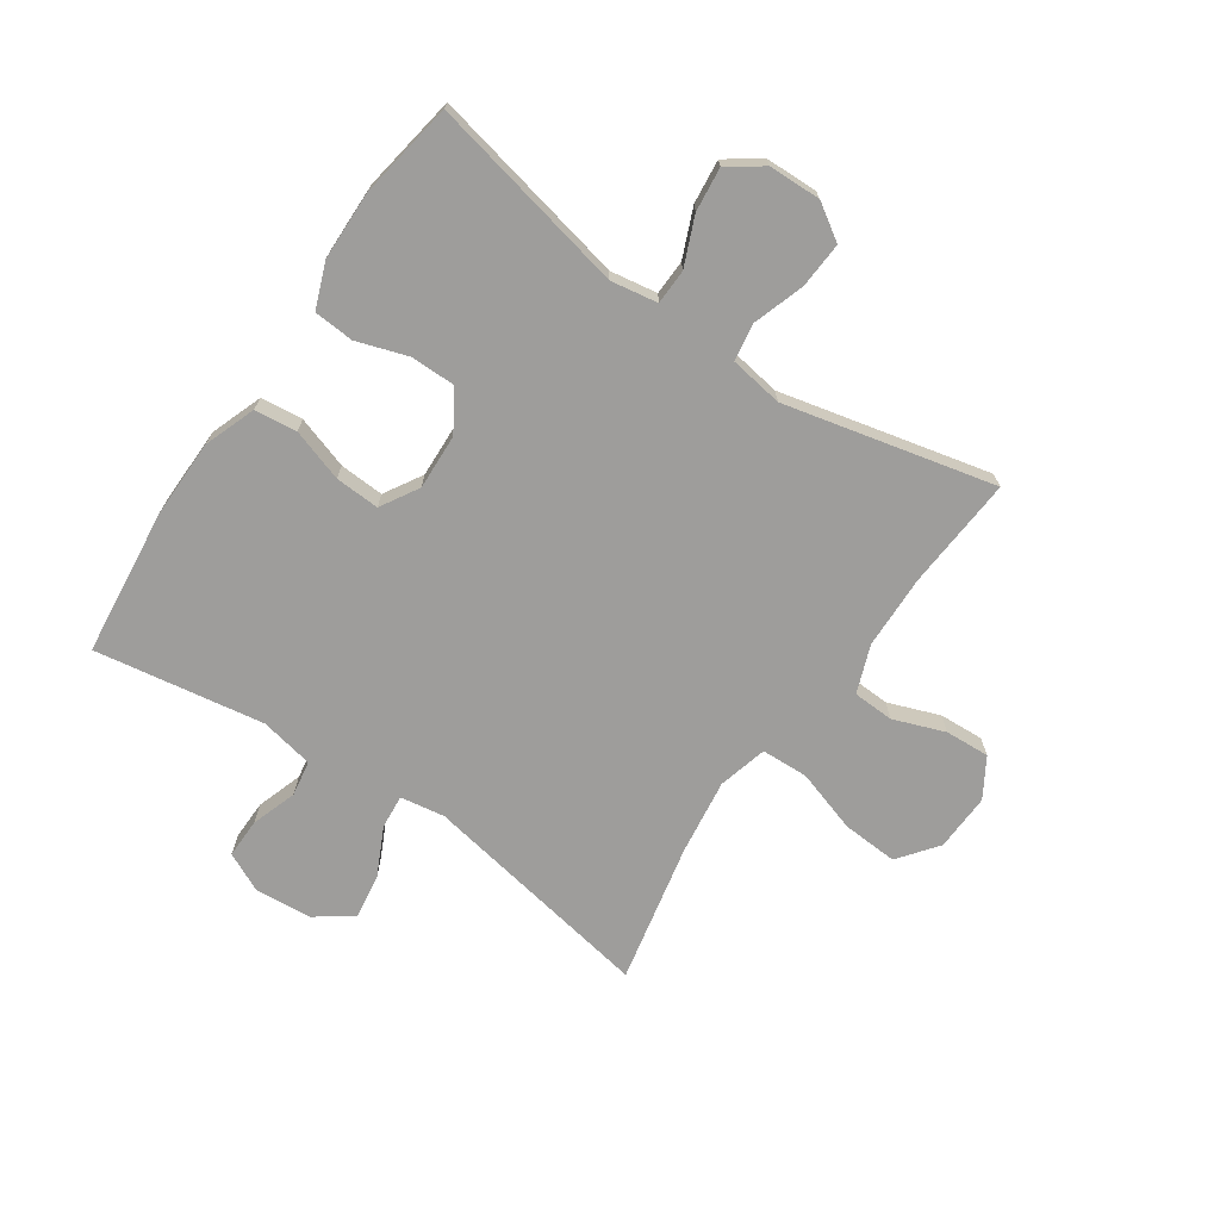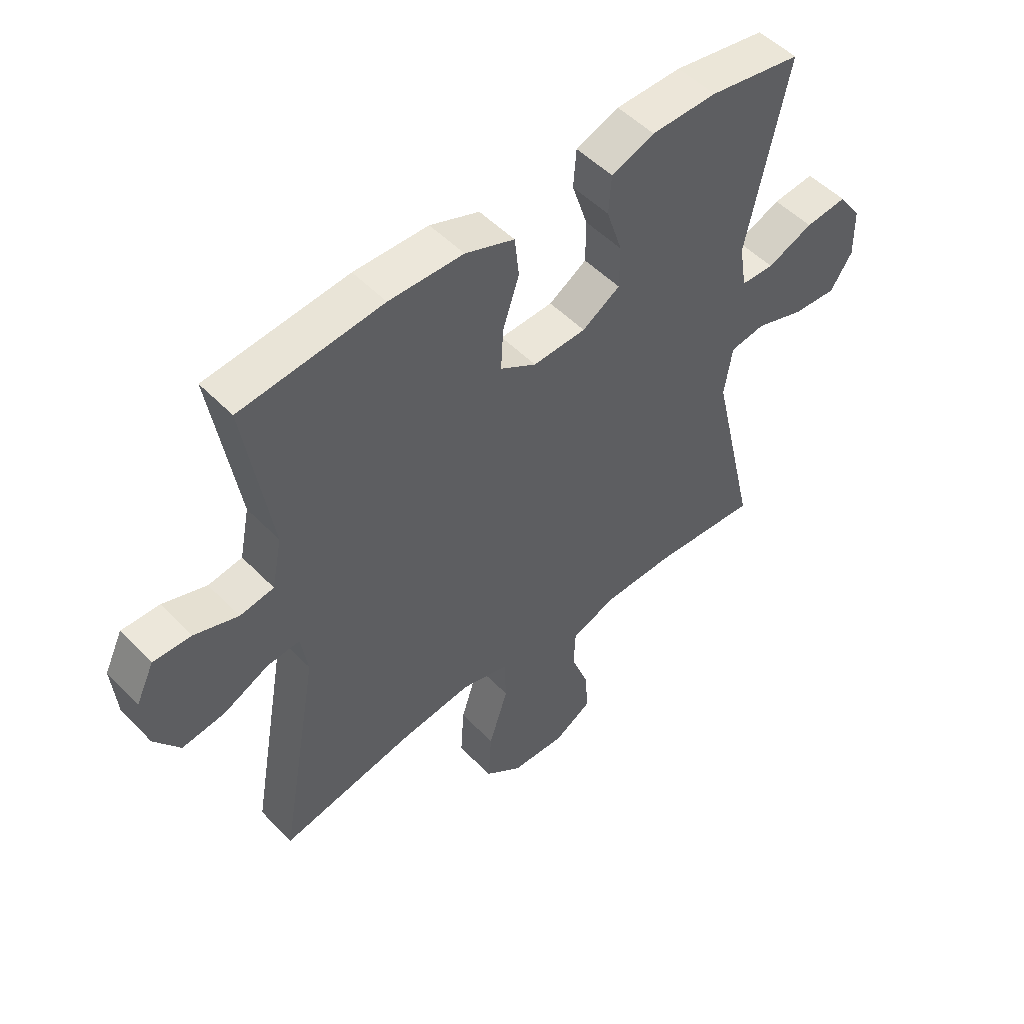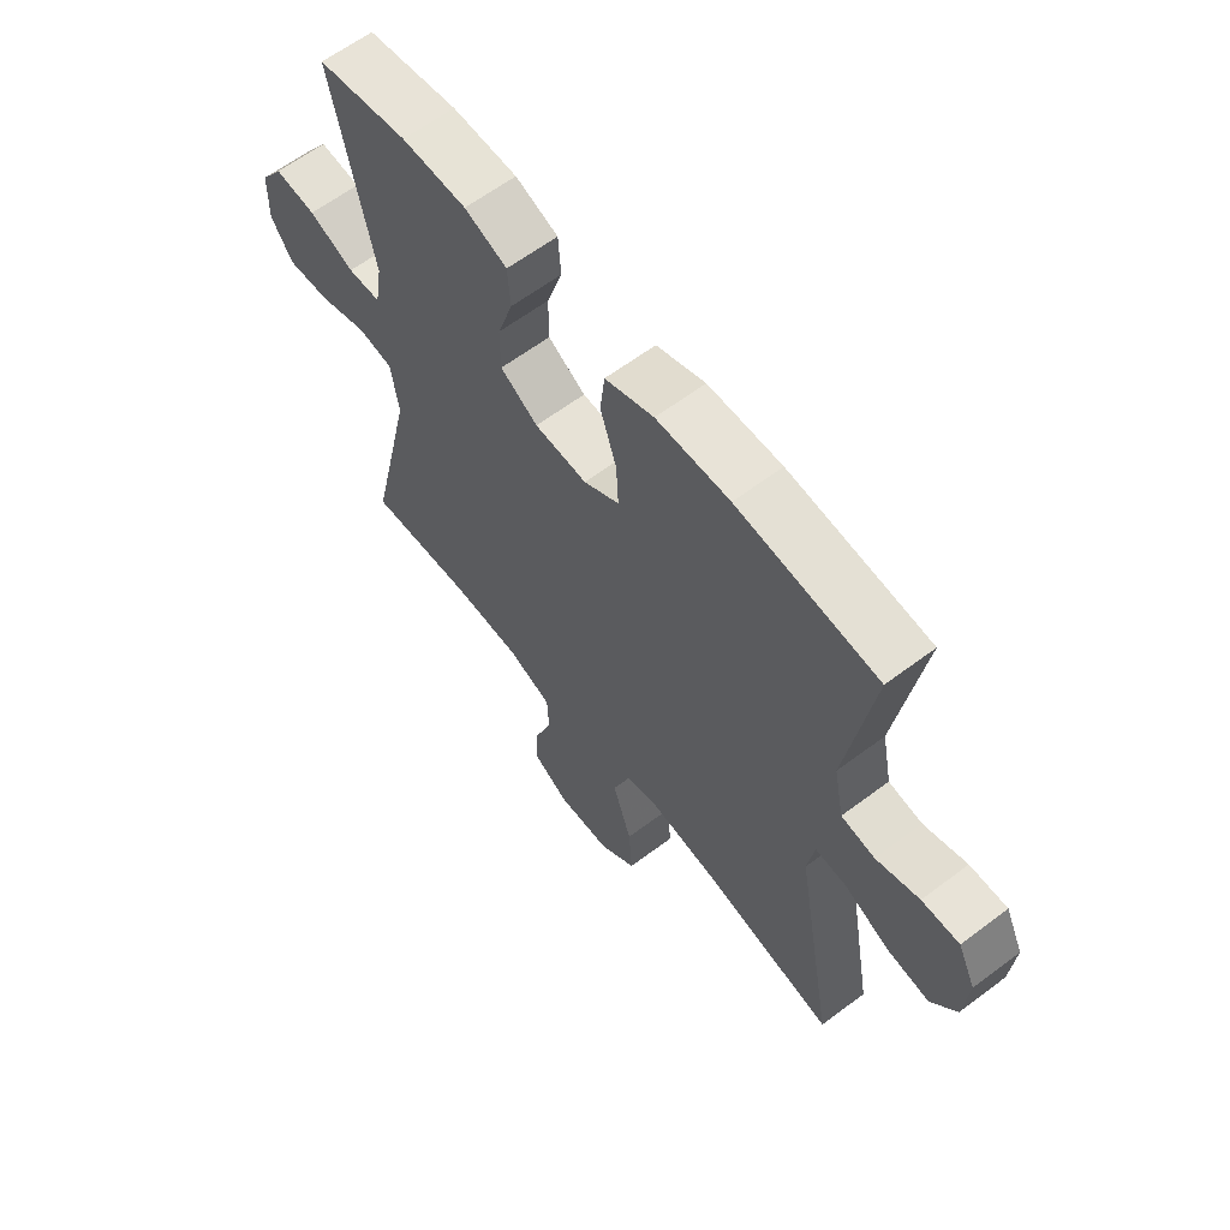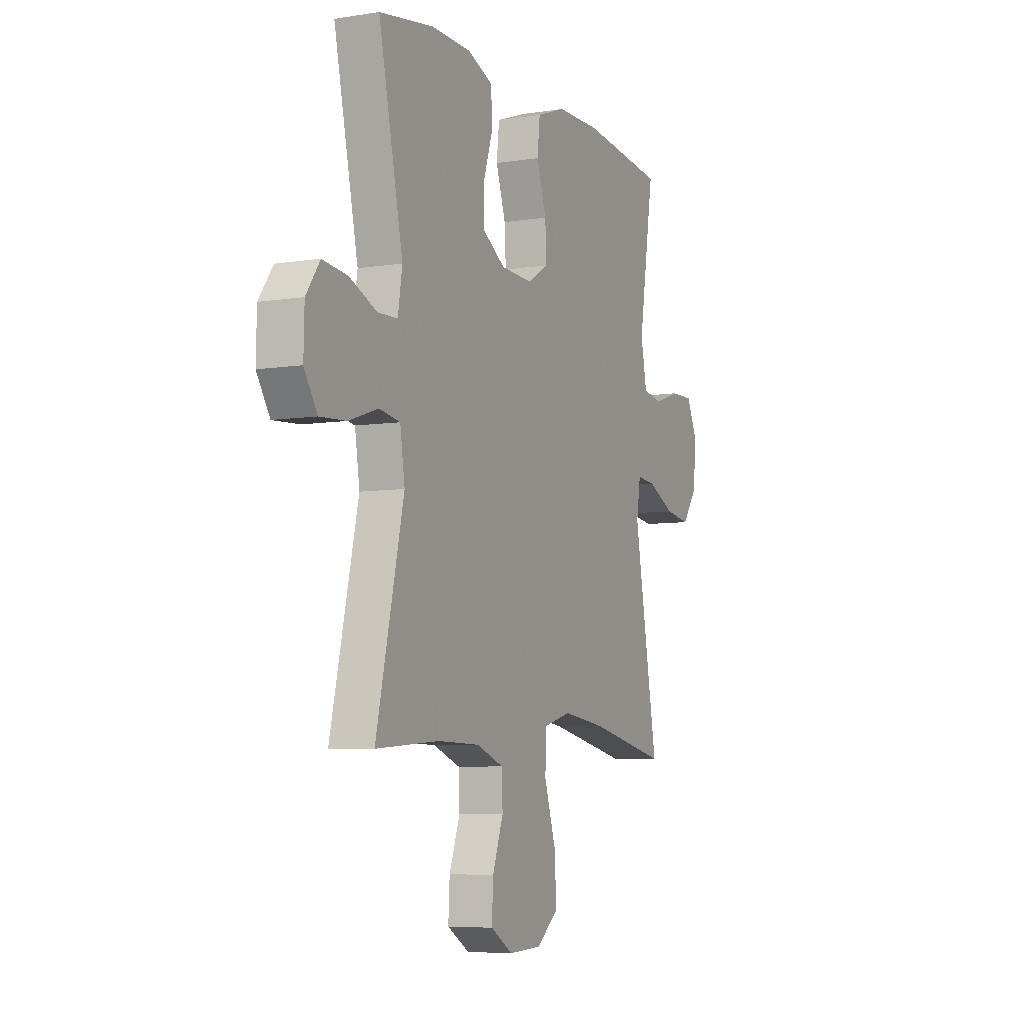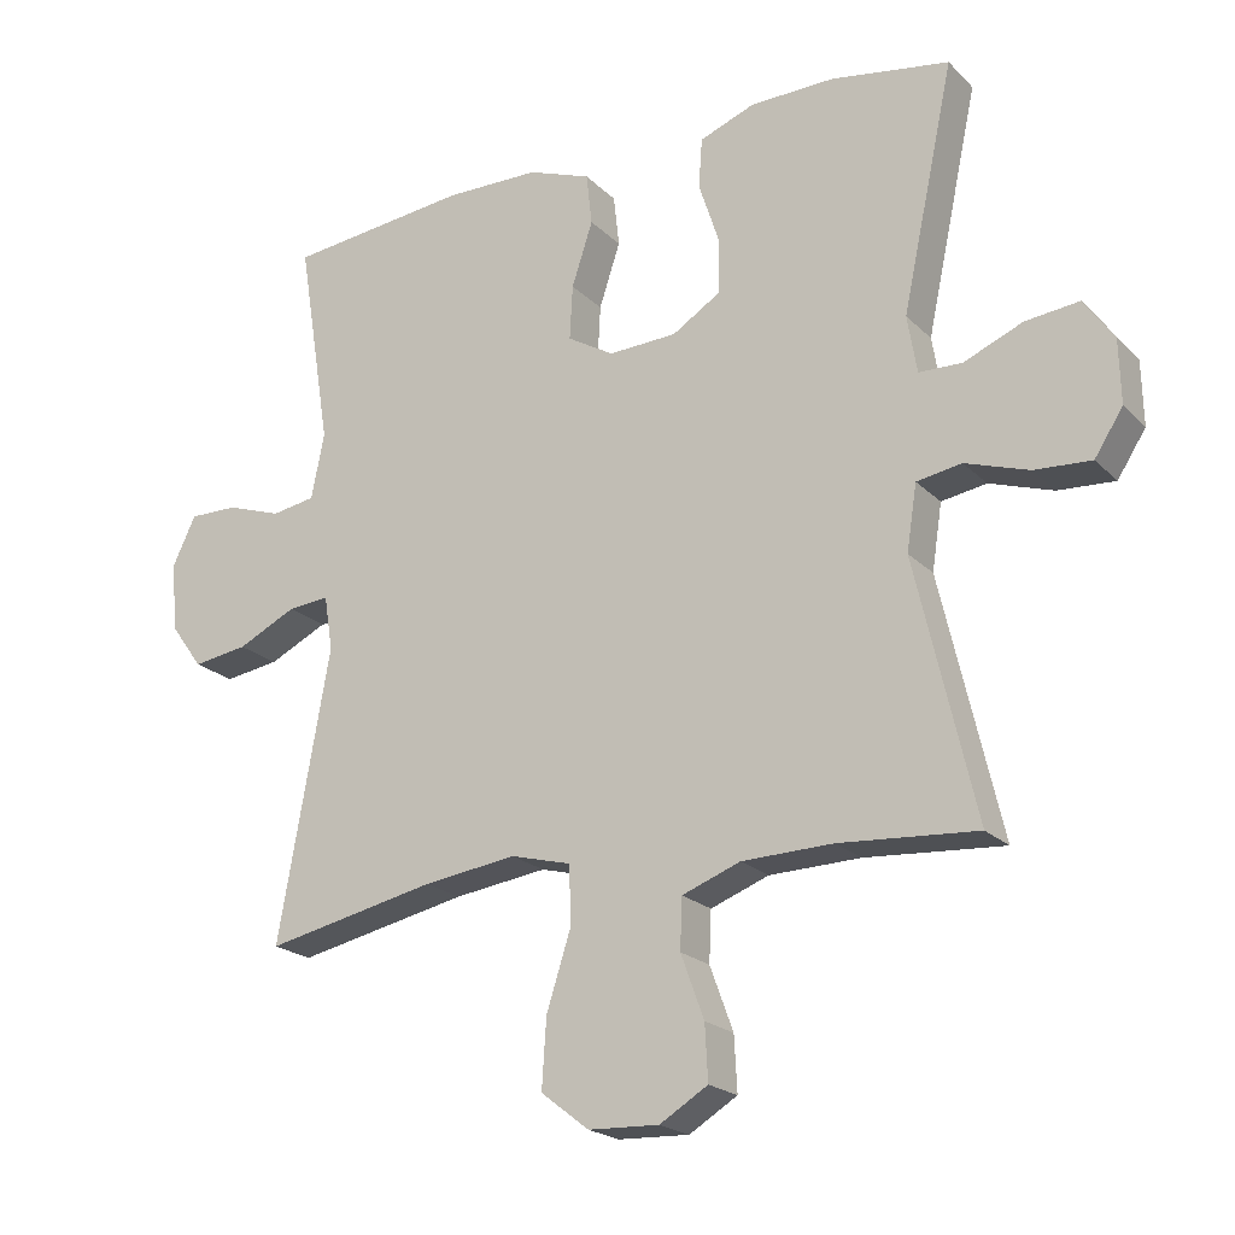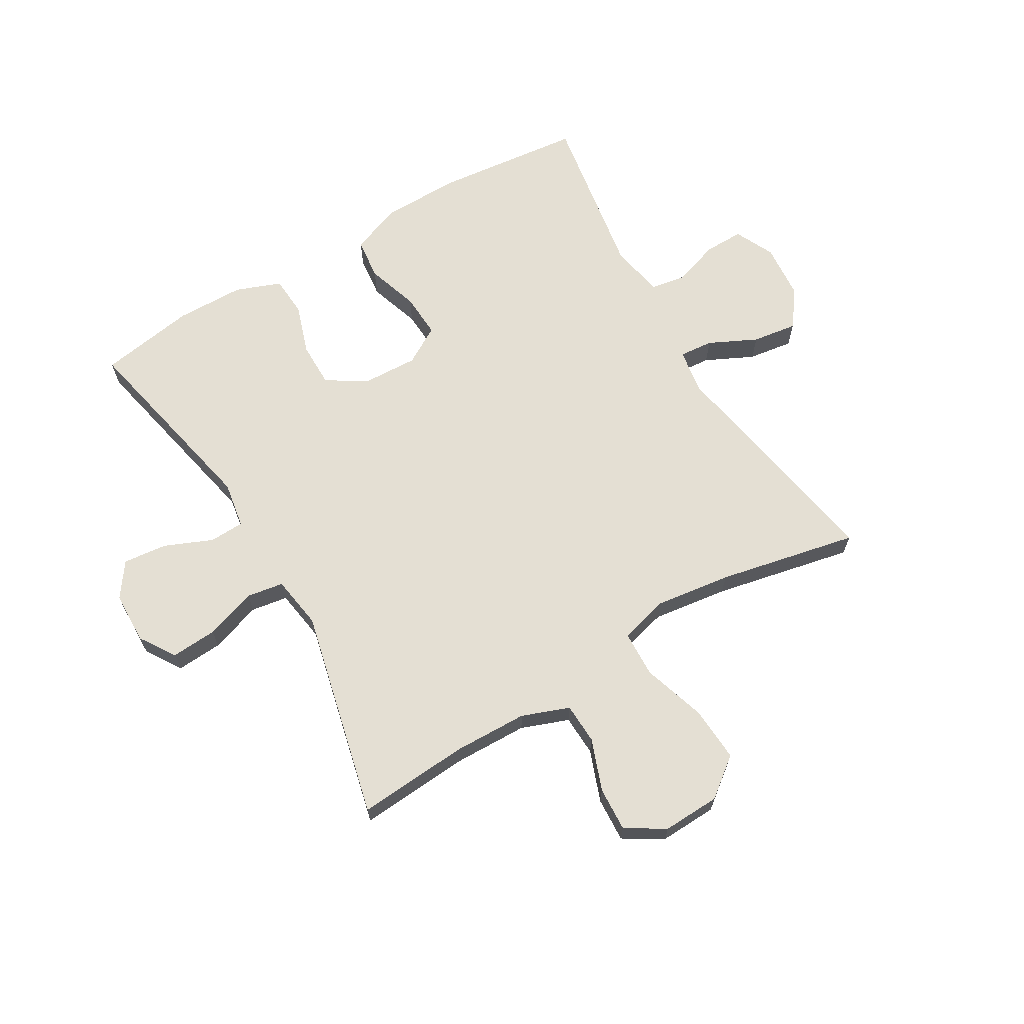
<metadata>
{"format":"obj","ext":"obj","renderer":"f3d","projection":"perspective","resolution":1024,"background":"white","views":[{"elev":-70.4,"azim":55.7,"up":"+Y"},{"elev":51.0,"azim":-42.1,"up":"+Z"},{"elev":62.1,"azim":-127.4,"up":"+Z"},{"elev":-6.6,"azim":114.9,"up":"+Z"},{"elev":-20.9,"azim":31.2,"up":"+Z"},{"elev":66.4,"azim":149.5,"up":"+Y"}]}
</metadata>
<code>
v -0.5 0.07 0.5
v -0.25 0.07 0.527
v -0.119 0.07 0.525
v -0.032 0.07 0.493
v -0.024 0.07 0.422
v -0.053 0.07 0.334
v -0.057 0.07 0.259
v 0.007 0.07 0.221
v 0.101 0.07 0.225
v 0.168 0.07 0.267
v 0.168 0.07 0.343
v 0.14 0.07 0.428
v 0.145 0.07 0.496
v 0.221 0.07 0.525
v 0.337 0.07 0.527
v 0.5 0.07 0.5
v 0.428 0.07 0.165
v 0.441 0.07 0.086
v 0.5 0.07 0.084
v 0.581 0.07 0.118
v 0.655 0.07 0.126
v 0.696 0.07 0.068
v 0.698 0.07 -0.02
v 0.659 0.07 -0.08
v 0.581 0.07 -0.075
v 0.494 0.07 -0.046
v 0.432 0.07 -0.056
v 0.418 0.07 -0.146
v 0.5 0.07 -0.5
v 0.311 0.07 -0.486
v 0.186 0.07 -0.489
v 0.106 0.07 -0.519
v 0.103 0.07 -0.588
v 0.135 0.07 -0.675
v 0.139 0.07 -0.75
v 0.073 0.07 -0.79
v -0.024 0.07 -0.786
v -0.09 0.07 -0.735
v -0.084 0.07 -0.641
v -0.05 0.07 -0.535
v -0.053 0.07 -0.456
v -0.136 0.07 -0.434
v -0.264 0.07 -0.451
v -0.5 0.07 -0.5
v -0.429 0.07 -0.103
v -0.441 0.07 -0.028
v -0.498 0.07 -0.033
v -0.579 0.07 -0.072
v -0.655 0.07 -0.083
v -0.7 0.07 -0.021
v -0.708 0.07 0.074
v -0.676 0.07 0.141
v -0.609 0.07 0.14
v -0.532 0.07 0.114
v -0.472 0.07 0.124
v -0.454 0.07 0.214
v -0.5 0 0.5
v -0.25 0 0.527
v -0.119 0 0.525
v -0.032 0 0.493
v -0.024 0 0.422
v -0.053 0 0.334
v -0.057 0 0.259
v 0.007 0 0.221
v 0.101 0 0.225
v 0.168 0 0.267
v 0.168 0 0.343
v 0.14 0 0.428
v 0.145 0 0.496
v 0.221 0 0.525
v 0.337 0 0.527
v 0.5 0 0.5
v 0.428 0 0.165
v 0.441 0 0.086
v 0.5 0 0.084
v 0.581 0 0.118
v 0.655 0 0.126
v 0.696 0 0.068
v 0.698 0 -0.02
v 0.659 0 -0.08
v 0.581 0 -0.075
v 0.494 0 -0.046
v 0.432 0 -0.056
v 0.418 0 -0.146
v 0.5 0 -0.5
v 0.311 0 -0.486
v 0.186 0 -0.489
v 0.106 0 -0.519
v 0.103 0 -0.588
v 0.135 0 -0.675
v 0.139 0 -0.75
v 0.073 0 -0.79
v -0.024 0 -0.786
v -0.09 0 -0.735
v -0.084 0 -0.641
v -0.05 0 -0.535
v -0.053 0 -0.456
v -0.136 0 -0.434
v -0.264 0 -0.451
v -0.5 0 -0.5
v -0.429 0 -0.103
v -0.441 0 -0.028
v -0.498 0 -0.033
v -0.579 0 -0.072
v -0.655 0 -0.083
v -0.7 0 -0.021
v -0.708 0 0.074
v -0.676 0 0.141
v -0.609 0 0.14
v -0.532 0 0.114
v -0.472 0 0.124
v -0.454 0 0.214
f 51 52 53 54
f 51 54 55
f 50 51 55
f 47 48 49 50
f 46 47 50 55
f 43 44 45
f 42 43 45 46
f 41 42 46 55
f 37 38 39 40
f 37 40 41
f 36 37 41
f 33 34 35 36
f 32 33 36 41
f 31 32 41 55
f 28 29 30
f 27 28 30 31
f 23 24 25 26
f 21 22 23 26
f 19 20 21 26
f 18 19 26 27
f 17 18 27 31
f 11 12 13 14
f 10 11 14 15
f 3 4 5 6
f 3 6 7
f 56 1 2 3
f 56 3 7
f 55 56 7 8
f 31 55 8 9
f 17 31 9 10
f 10 15 16 17
f 110 109 108 107
f 111 110 107
f 111 107 106
f 106 105 104 103
f 111 106 103 102
f 101 100 99
f 102 101 99 98
f 111 102 98 97
f 96 95 94 93
f 97 96 93
f 97 93 92
f 92 91 90 89
f 97 92 89 88
f 111 97 88 87
f 86 85 84
f 87 86 84 83
f 82 81 80 79
f 82 79 78 77
f 82 77 76 75
f 83 82 75 74
f 87 83 74 73
f 70 69 68 67
f 71 70 67 66
f 62 61 60 59
f 63 62 59
f 59 58 57 112
f 63 59 112
f 64 63 112 111
f 65 64 111 87
f 66 65 87 73
f 73 72 71 66
f 1 57 58 2
f 2 58 59 3
f 3 59 60 4
f 4 60 61 5
f 5 61 62 6
f 6 62 63 7
f 7 63 64 8
f 8 64 65 9
f 9 65 66 10
f 10 66 67 11
f 11 67 68 12
f 12 68 69 13
f 13 69 70 14
f 14 70 71 15
f 15 71 72 16
f 16 72 73 17
f 17 73 74 18
f 18 74 75 19
f 19 75 76 20
f 20 76 77 21
f 21 77 78 22
f 22 78 79 23
f 23 79 80 24
f 24 80 81 25
f 25 81 82 26
f 26 82 83 27
f 27 83 84 28
f 28 84 85 29
f 29 85 86 30
f 30 86 87 31
f 31 87 88 32
f 32 88 89 33
f 33 89 90 34
f 34 90 91 35
f 35 91 92 36
f 36 92 93 37
f 37 93 94 38
f 38 94 95 39
f 39 95 96 40
f 40 96 97 41
f 41 97 98 42
f 42 98 99 43
f 43 99 100 44
f 44 100 101 45
f 45 101 102 46
f 46 102 103 47
f 47 103 104 48
f 48 104 105 49
f 49 105 106 50
f 50 106 107 51
f 51 107 108 52
f 52 108 109 53
f 53 109 110 54
f 54 110 111 55
f 55 111 112 56
f 56 112 57 1

</code>
